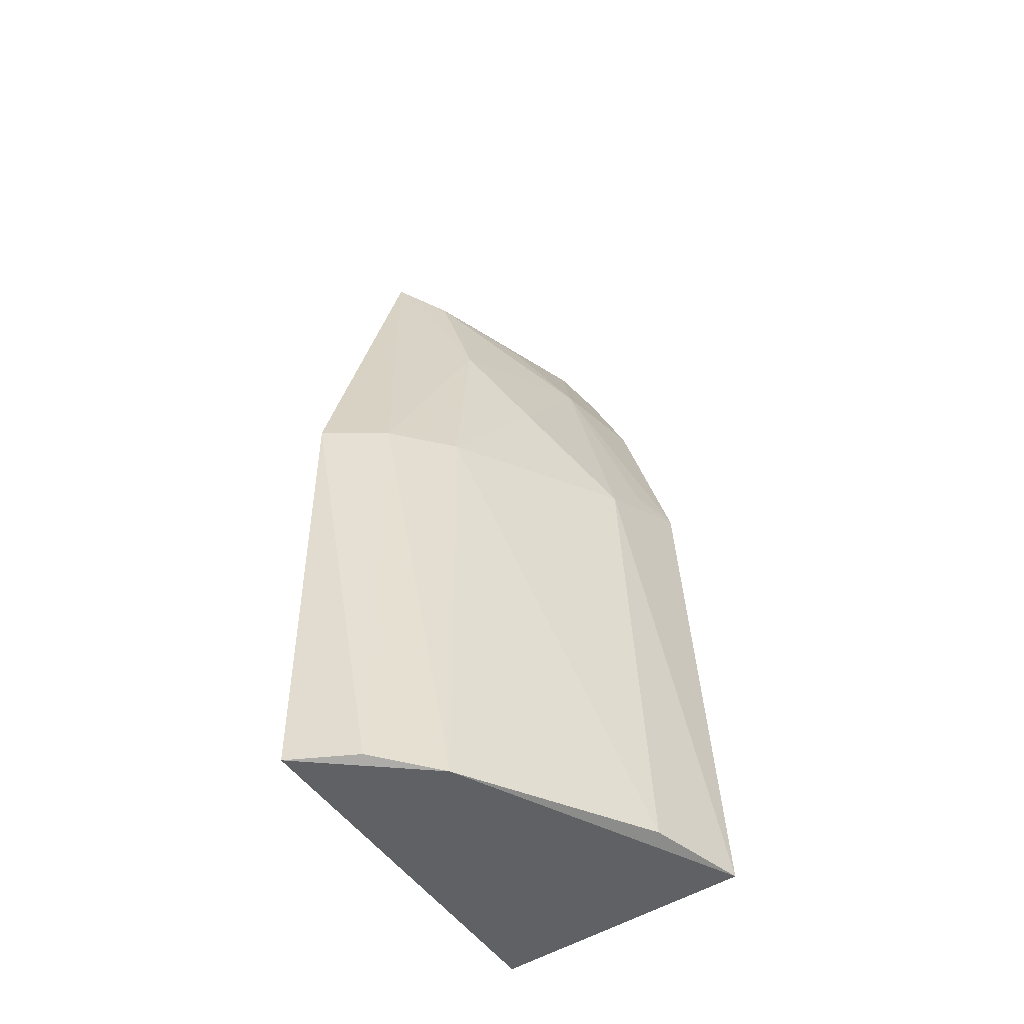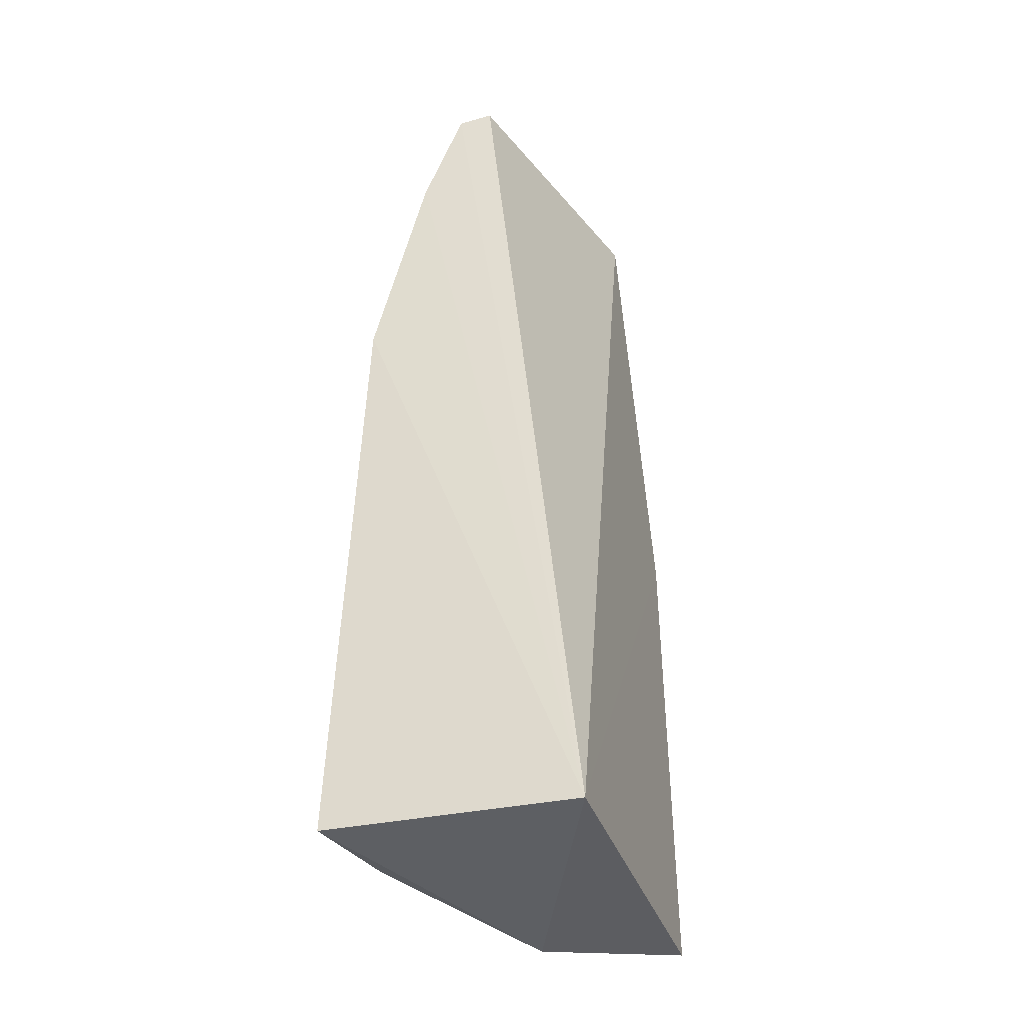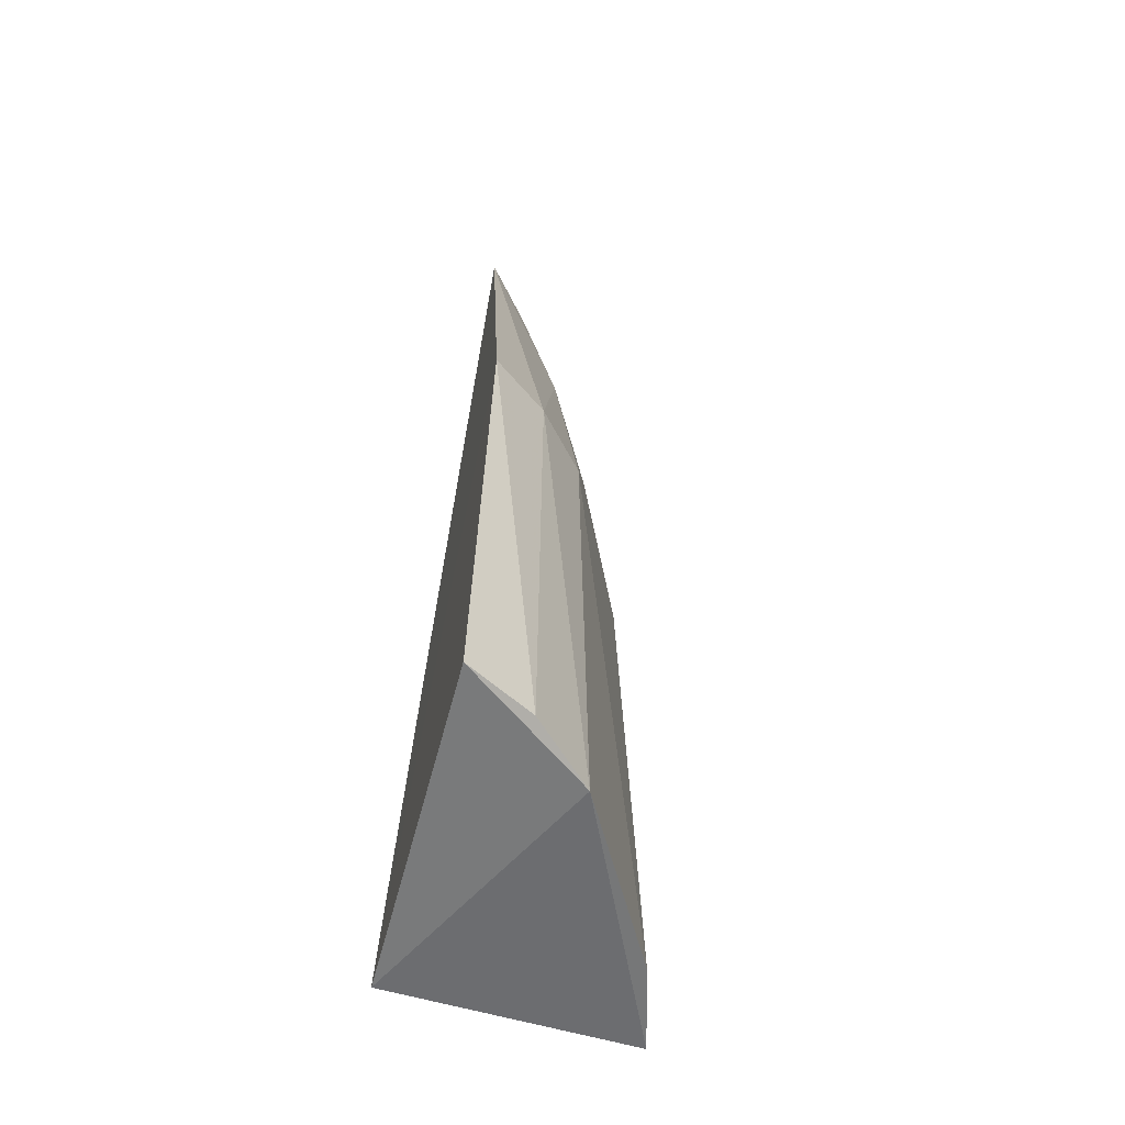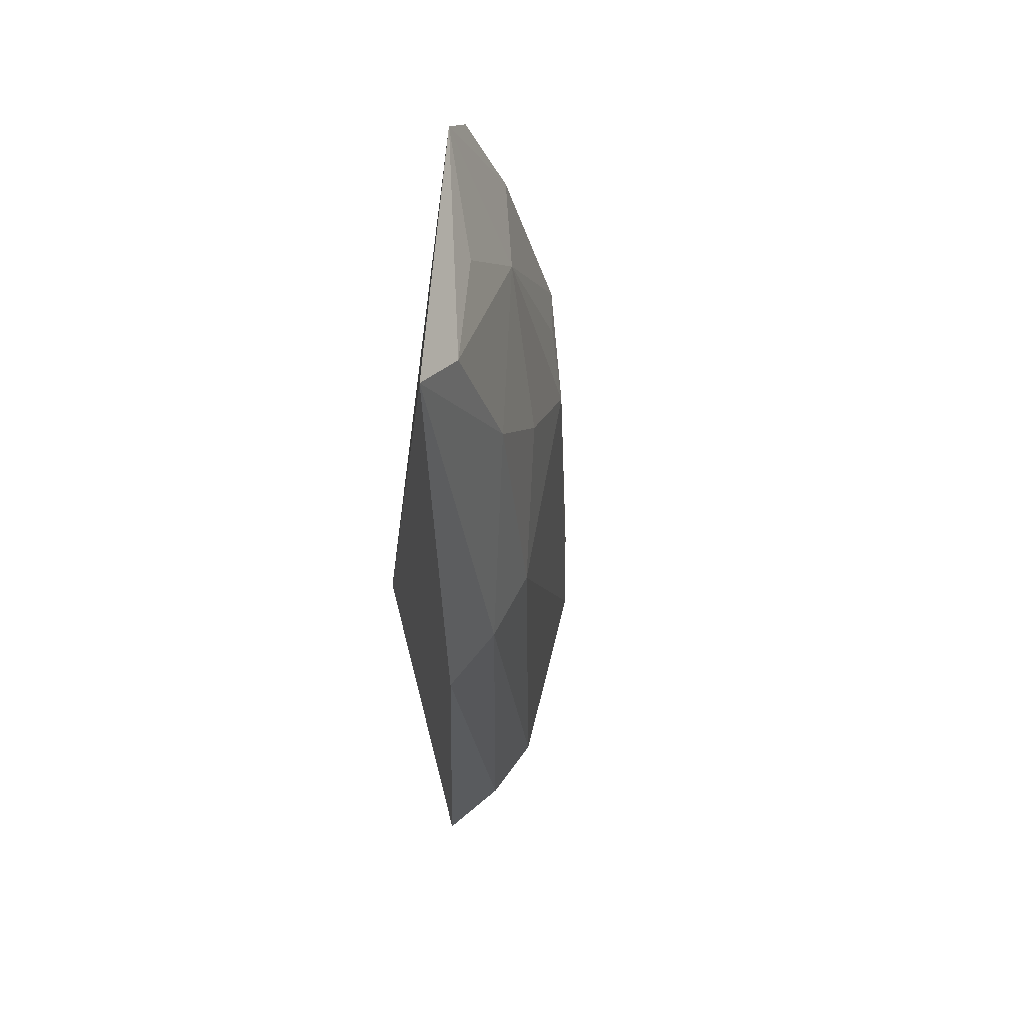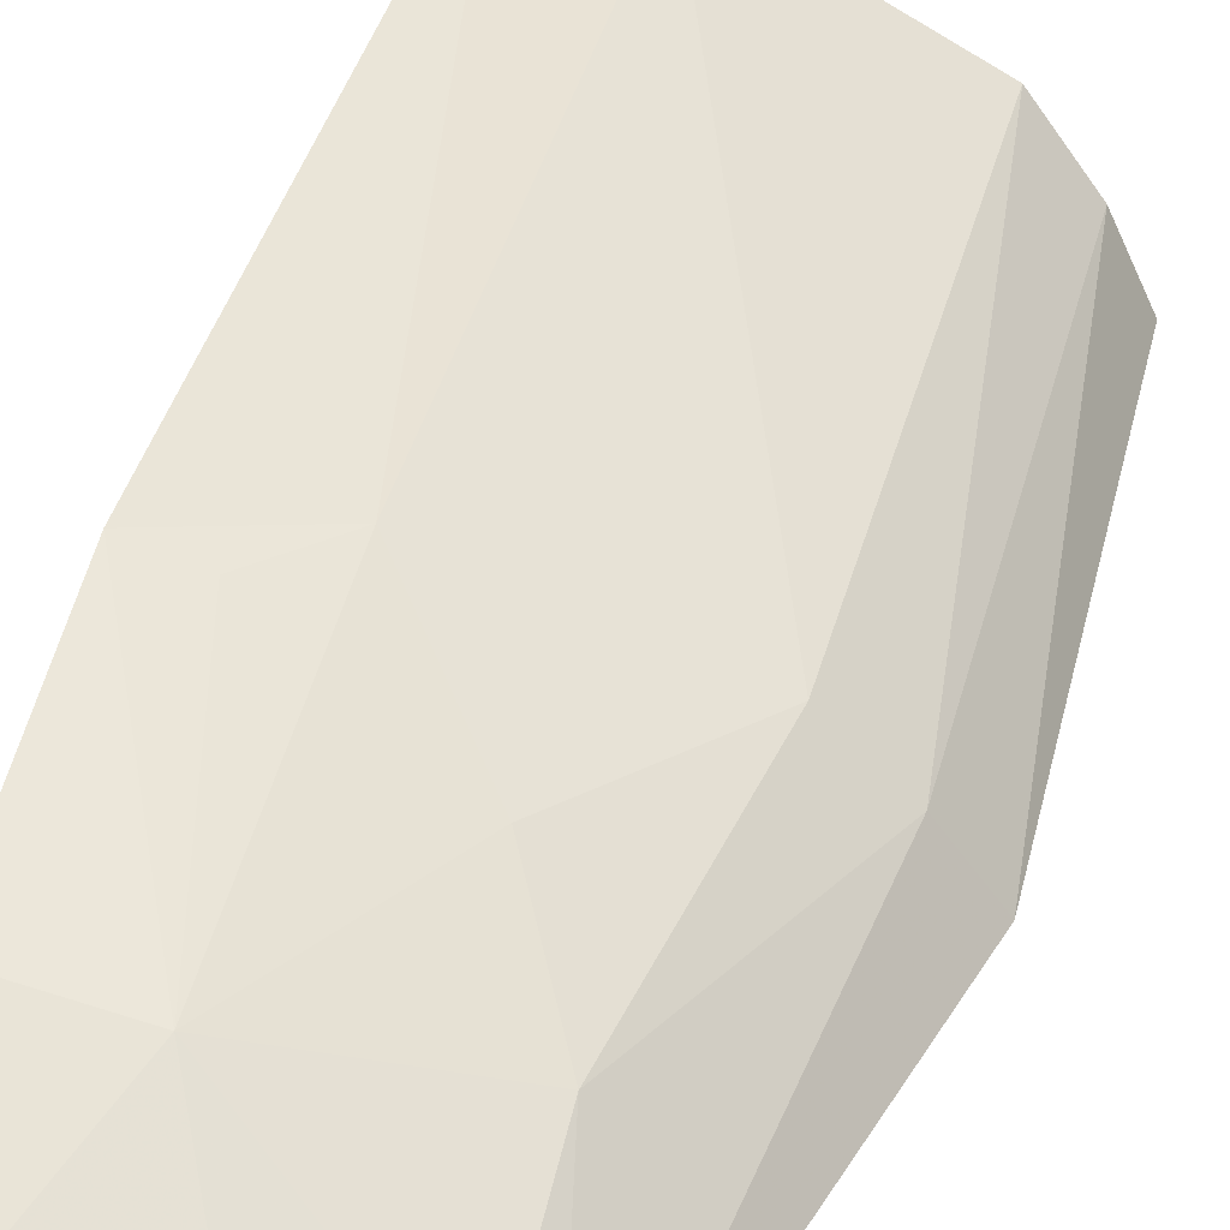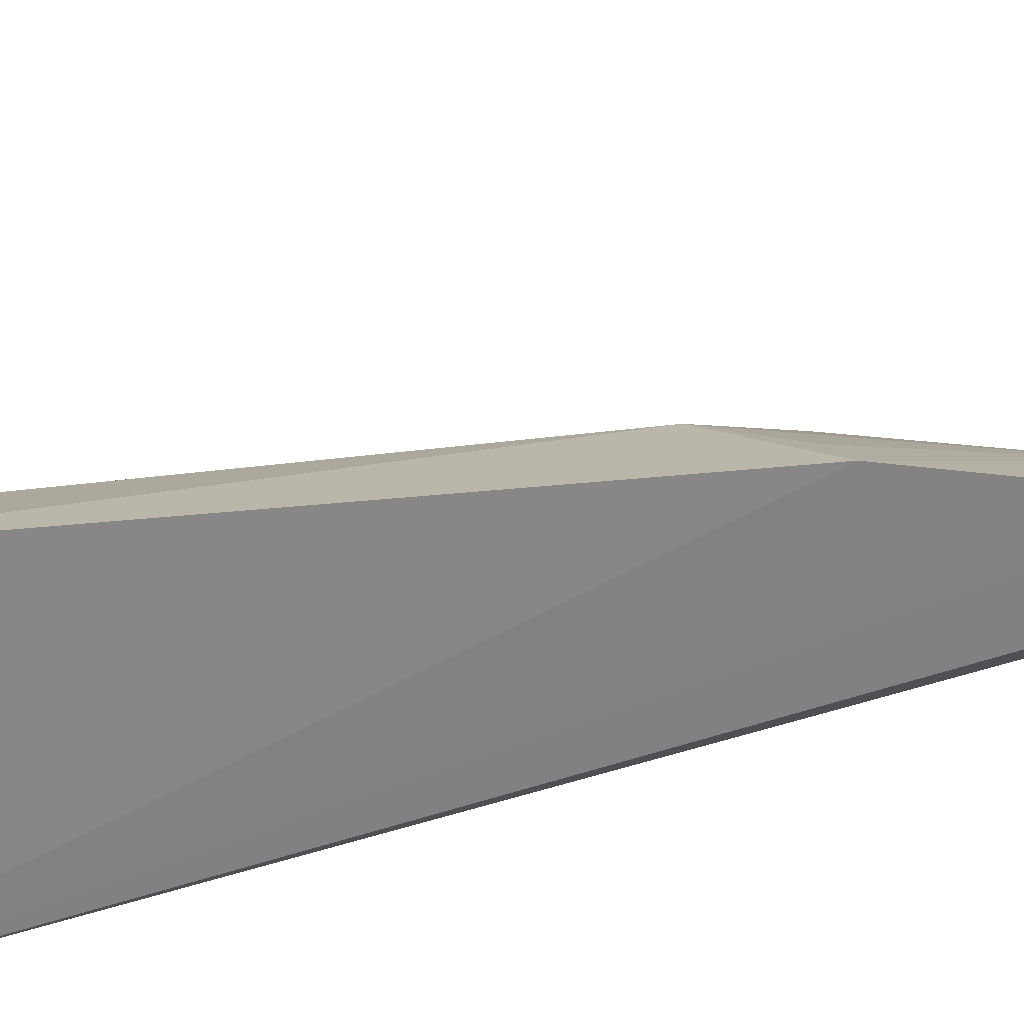
<metadata>
{"format":"obj","ext":"obj","renderer":"f3d","projection":"perspective","resolution":1024,"background":"white","views":[{"elev":-53.1,"azim":123.7,"up":"+Z"},{"elev":-36.5,"azim":-73.7,"up":"+Z"},{"elev":-57.7,"azim":73.9,"up":"+Z"},{"elev":61.3,"azim":74.1,"up":"+Z"},{"elev":39.4,"azim":14.8,"up":"+Y"},{"elev":26.0,"azim":-107.4,"up":"+Y"}]}
</metadata>
<code>
v 0.2472 0.04486 0.2665
v 0.2698 0.03942 0.006648
v 0.2469 0.07305 0.1447
v 0.1662 0.1043 0.1713
v 0.1699 0.04238 0.007548
v 0.1945 0.1046 0.007077
v 0.2205 0.08275 0.1863
v 0.2746 0.04168 0.144
v 0.1674 0.07808 0.2614
v 0.2465 0.07487 0.002499
v 0.1684 0.1126 0.007602
v 0.236 0.06901 0.2135
v 0.1952 0.09929 0.156
v 0.2626 0.0584 0.1448
v 0.1771 0.07126 0.2738
v 0.1668 0.08944 0.2314
v 0.2608 0.05821 0.005923
v 0.2367 0.05726 0.2562
v 0.1939 0.08353 0.23
v 0.1806 0.1004 0.1716
v 0.2075 0.06851 0.2562
f 8 5 2
f 8 1 5
f 10 6 3
f 10 2 5
f 11 5 4
f 11 10 5
f 11 6 10
f 12 3 7
f 13 11 4
f 13 6 11
f 13 7 3
f 13 3 6
f 14 1 8
f 14 12 1
f 14 3 12
f 14 10 3
f 15 9 5
f 15 5 1
f 16 4 5
f 16 5 9
f 16 9 15
f 17 8 2
f 17 2 10
f 17 14 8
f 17 10 14
f 18 15 1
f 18 1 12
f 19 4 16
f 19 7 13
f 19 16 15
f 19 18 12
f 19 12 7
f 20 19 13
f 20 13 4
f 20 4 19
f 21 19 15
f 21 15 18
f 21 18 19

</code>
